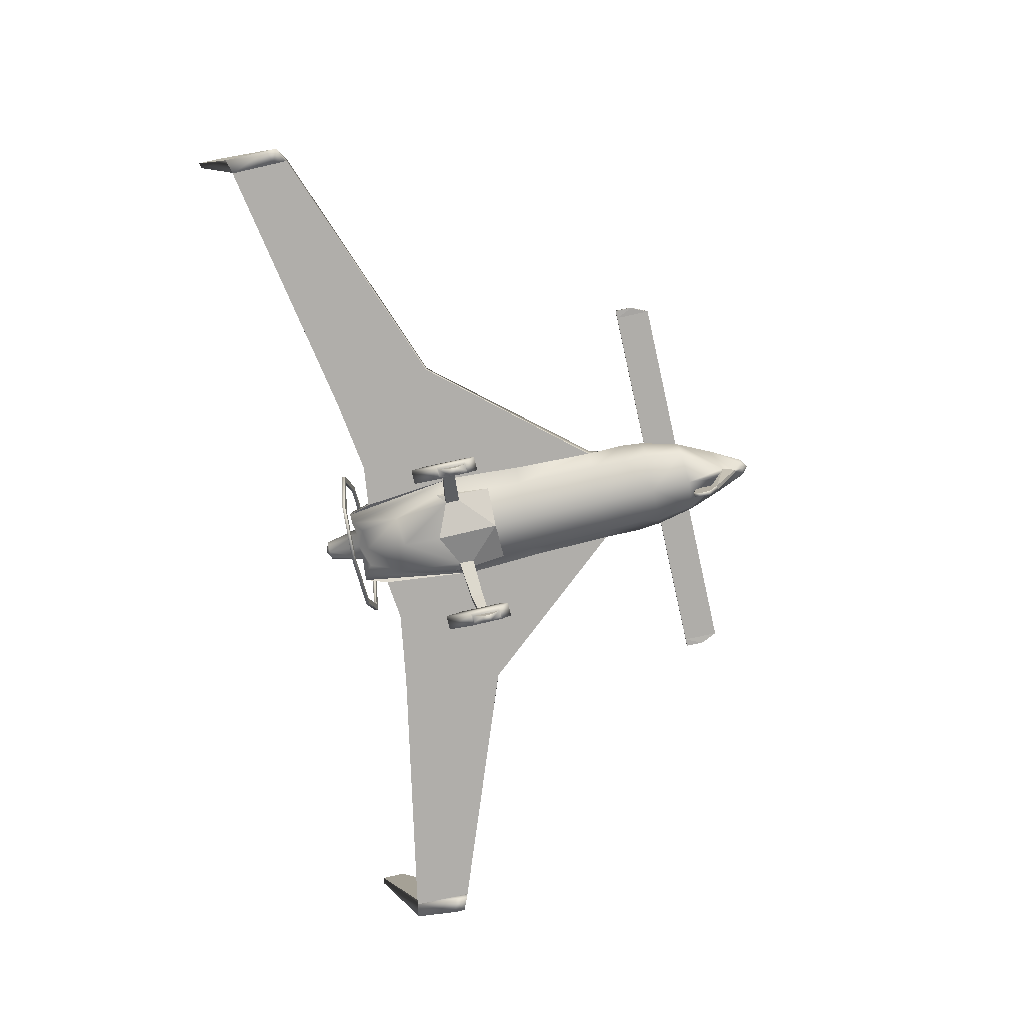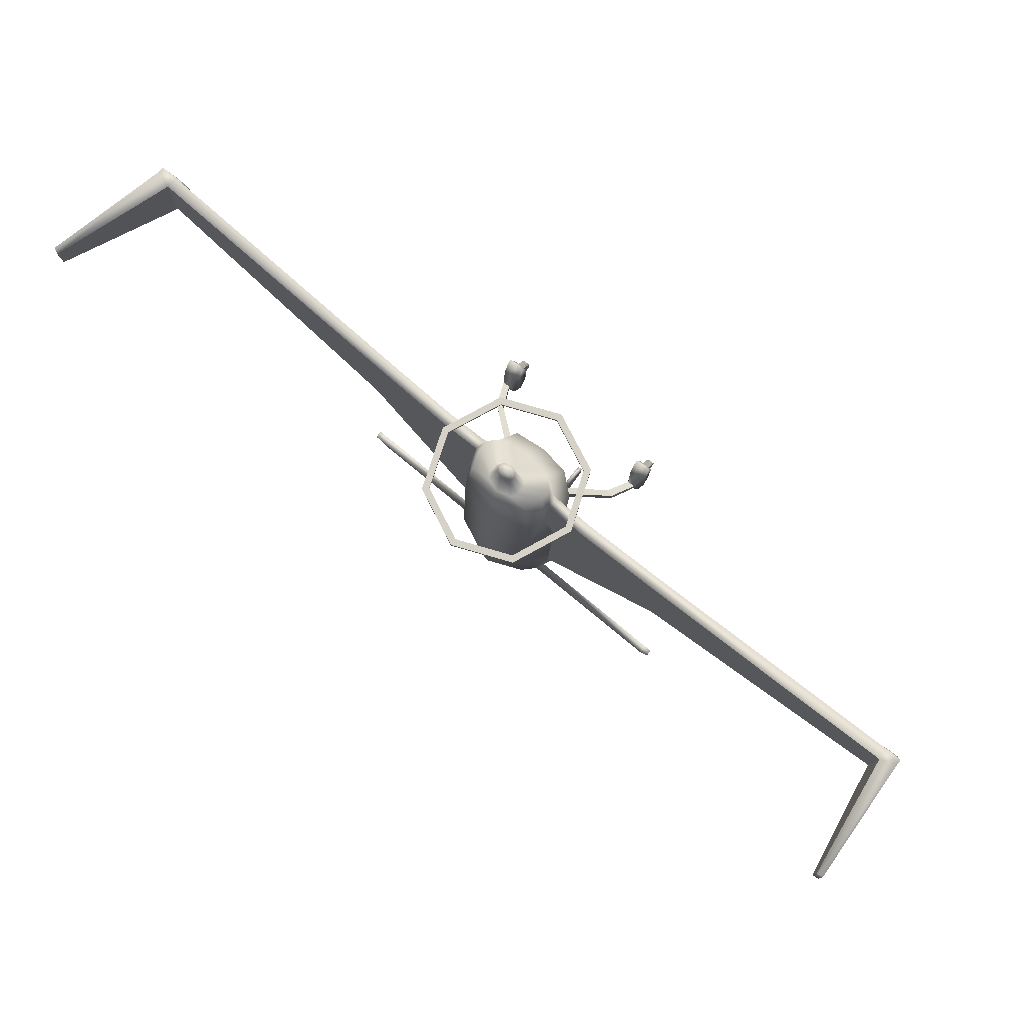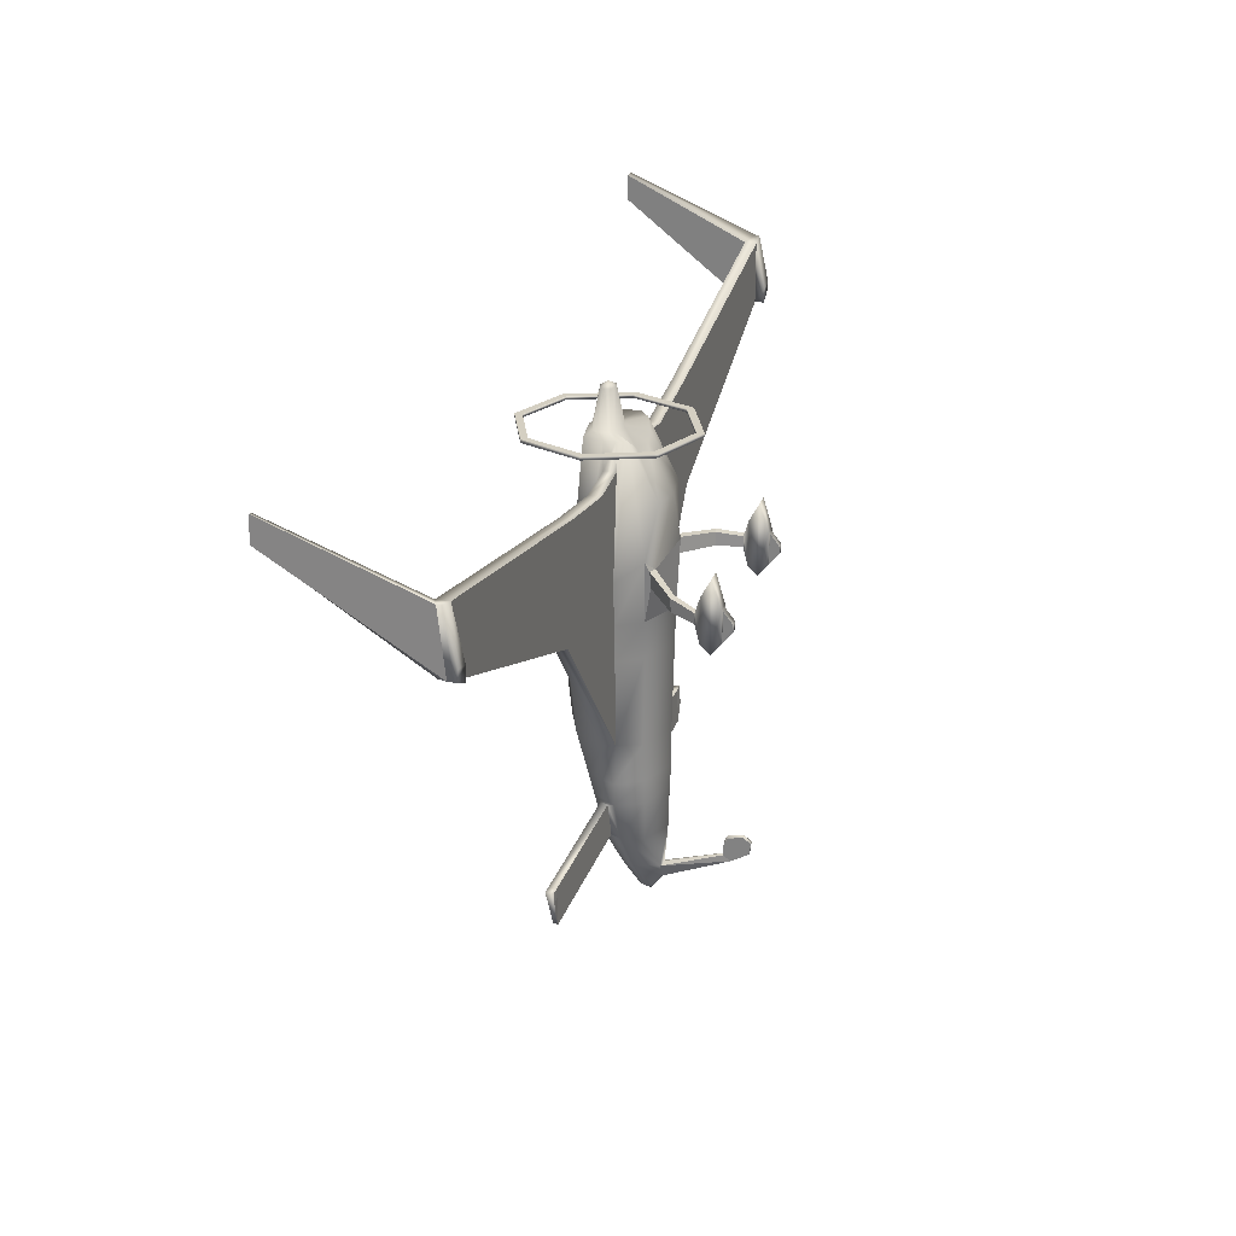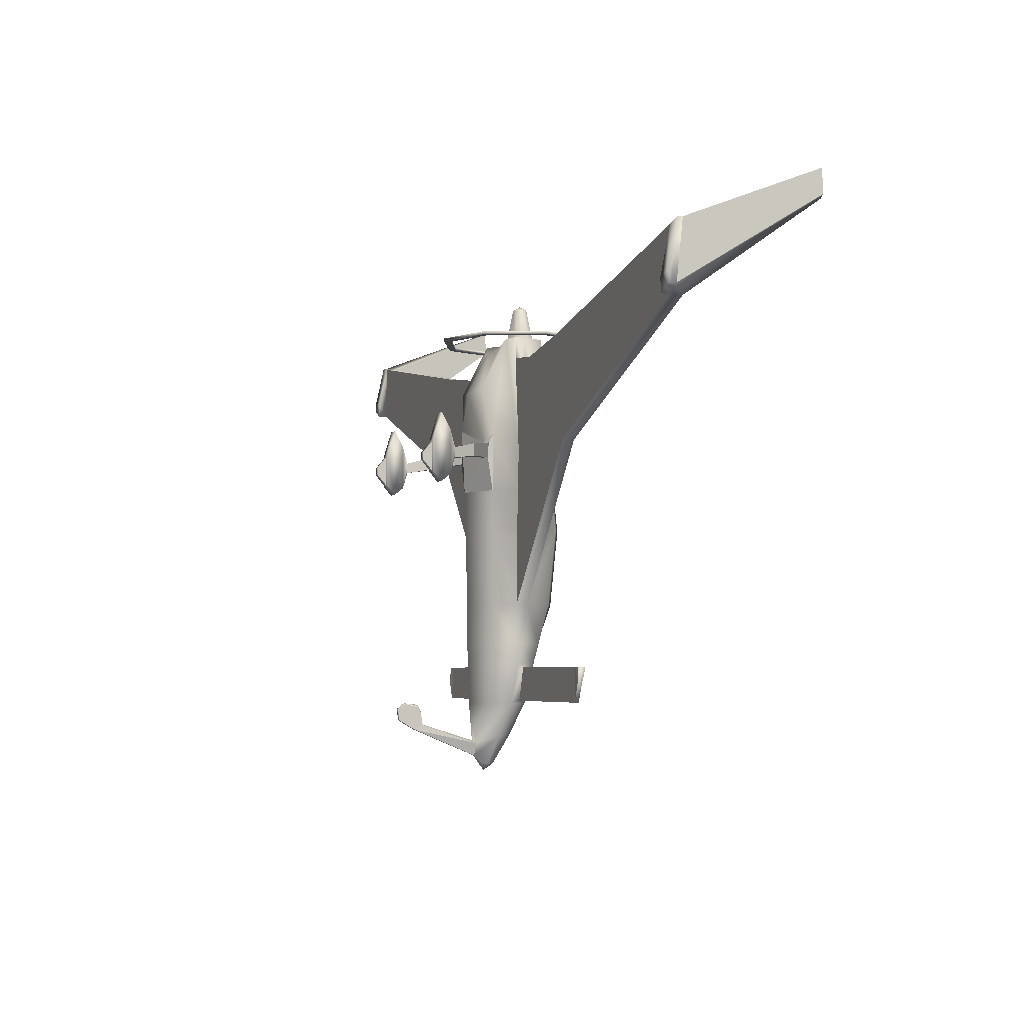
<metadata>
{"format":"obj","ext":"obj","renderer":"f3d","projection":"perspective","resolution":1024,"background":"white","views":[{"elev":-77.8,"azim":102.7,"up":"+Y"},{"elev":77.9,"azim":-140.4,"up":"+Z"},{"elev":25.4,"azim":-73.4,"up":"+Z"},{"elev":-4.6,"azim":70.4,"up":"+Z"}]}
</metadata>
<code>
o COZY_Circle.048
v -0.4608 1.061 -1.721
v -0.3258 1.316 -1.721
v -0.3258 0.8406 -1.721
v -0.08062 0.8891 -2.874
v -0.05701 0.9408 -2.874
v -0.05701 0.8375 -2.874
v -0.3407 0.8344 -1.929
v -0.4398 1.063 -1.929
v -0.3407 1.264 -1.89
v -1.535 1.15 1.071
v -0.383 1.399 0.1125
v -0.4195 0.8163 0.27
v -1.69 1.15 0.08852
v -0.3057 1.35 1.222
v -0.2867 0.9976 1.218
v -0.09178 1.238 1.549
v -0.0649 1.285 1.549
v -0.0649 1.191 1.549
v -0.6819 1.236 1.207
v -0.4822 1.739 1.207
v -0.4822 0.7333 1.207
v -0.6819 1.236 1.237
v -0.4822 1.739 1.237
v -0.4822 0.7333 1.237
v -0.7456 1.236 1.207
v -0.5273 1.786 1.207
v -0.5273 0.6864 1.207
v -0.7456 1.236 1.237
v -0.5273 1.786 1.237
v -0.5273 0.6864 1.237
v -0.3401 0.8475 -1.378
v -0.3544 0.8337 -0.5926
v -0.3687 0.831 -0.2655
v -0.3401 1.41 -1.353
v -0.3544 1.48 -0.6263
v -0.3687 1.432 -0.2153
v -1.69 1.043 0.0931
v -0.3639 1.072 1.227
v -0.3637 1.173 1.227
v -0.01208 0.7688 -2.798
v -0.05071 0.7711 -2.679
v -0.0207 0.1709 -2.546
v -0.0207 0.2408 -2.5
v -0.0207 0.002254 -2.349
v -0.0207 0.07208 -2.303
v -0.0207 0.2007 -2.333
v -0.0207 0.2334 -2.398
v -0.0207 0.01611 -2.455
v -0.0207 0.08408 -2.497
v -0.3947 0.7828 0.1892
v -0.3279 0.754 0.1892
v -0.3922 0.7745 0.04816
v -0.3279 0.7467 0.04816
v -0.8062 0.3102 0.0833
v -0.7394 0.3102 0.08095
v -0.8037 0.3102 -0.01189
v -0.7394 0.3102 -0.01415
v -0.8062 0.0879 0.1311
v -0.7394 0.0879 0.1335
v -0.8037 0.0879 -0.1425
v -0.7394 0.0879 -0.1401
v -0.8062 0.003791 0.0258
v -0.7394 0.003791 0.0264
v -0.8037 0.003791 -0.0414
v -0.7394 0.003791 -0.04083
v -0.7025 0.172 -0.239
v -0.7025 0.172 0.4014
v -0.8446 0.172 0.4013
v -0.8393 0.172 -0.2392
v -0.7114 0.2576 0.2412
v -0.8353 0.2576 0.2423
v -0.7114 0.2576 -0.1717
v -0.8307 0.2576 -0.1706
v -0.7114 0.09275 -0.1458
v -0.8307 0.09275 -0.148
v -0.7114 0.09275 0.149
v -0.8353 0.09275 0.1467
v -0.2821 0.7441 0.7258
v -0.1916 0.9498 1.129
v -0.6421 0.5115 0.017
v -0.6421 0.5152 0.1351
v -0.7089 0.5296 0.1362
v -0.7064 0.5254 0.01813
v -0.3498 1.029 -2.292
v -0.2884 0.8445 -2.293
v -0.2884 1.184 -2.292
v -0.3102 1.16 -2.271
v -0.3733 1.197 -1.951
v -0.405 1.128 -1.951
v -0.3268 1.119 -2.271
v -1.767 1.16 -2.271
v -1.767 1.197 -1.951
v -1.767 1.128 -1.951
v -1.767 1.119 -2.271
v -1.84 1.16 -2.111
v -1.84 1.197 -1.951
v -1.84 1.128 -1.951
v -1.84 1.119 -2.111
v -0.5174 1.15 0.1125
v -0.5176 1.043 0.1125
v -0.5044 1.15 -0.26
v -0.4974 1.043 -0.2655
v -0.4863 1.15 -0.5926
v -0.4772 1.043 -0.5926
v -0.457 1.043 -1.356
v -0.4672 1.15 -1.368
v -1.535 1.043 1.071
v -4.207 0.9866 1.048
v -4.207 1.05 1.579
v -4.207 1.09 1.579
v -4.066 1.15 1.544
v -4.066 1.043 1.544
v -4.066 1.043 0.9808
v -4.207 1.034 1.048
v -4.066 1.15 0.9808
v -4.25 2.304 2.062
v -4.195 2.312 2.047
v -4.195 2.318 1.821
v -4.25 2.314 1.848
v -4.066 0.9592 0.9828
v -4.207 0.9628 1.044
v -4.066 0.9561 1.111
v -4.207 0.9553 1.143
v -0.3598 1.383 0.6872
v -0.8206 1.15 0.9651
v -0.8207 1.043 0.9651
v -0.433 1.229 0.7176
v -0.1299 1.332 1.219
v -0.1594 1.28 1.219
v -0.4286 1.043 1.012
v -0.4284 1.15 1.012
v -0.1299 1.144 1.219
v -0.1597 1.196 1.219
v -0.2152 0.9593 -2.601
v -0.1727 1.064 -2.607
v 0.4608 1.061 -1.721
v 0.3258 1.316 -1.721
v 0.3258 0.8406 -1.721
v 0 1.422 -1.721
v 0 0.6994 -1.721
v 0.08062 0.8891 -2.874
v 0.05701 0.9408 -2.874
v 0.05701 0.8375 -2.874
v 0 0.9622 -2.874
v 0 0.8161 -2.874
v 0 0.8682 -2.938
v 0 0.7111 -1.929
v 0.3407 0.8344 -1.929
v 0.4398 1.063 -1.929
v 0.3407 1.264 -1.89
v 0 1.288 -1.89
v 1.535 1.15 1.071
v 0.383 1.399 0.1125
v 0.4195 0.8163 0.27
v 0 1.565 0.1125
v 0 0.642 0.3292
v 1.69 1.15 0.08852
v 0.3057 1.35 1.222
v 0.2867 0.9976 1.218
v 0 1.396 1.219
v 0 1.105 1.219
v 0.09178 1.238 1.549
v 0.0649 1.285 1.549
v 0.0649 1.191 1.549
v 0 1.304 1.549
v 0 1.171 1.549
v 0 1.238 1.592
v 0.6819 1.236 1.207
v 0.4822 1.739 1.207
v 0.4822 0.7333 1.207
v 0 1.947 1.207
v 0 0.5251 1.207
v 0.6819 1.236 1.237
v 0.4822 1.739 1.237
v 0.4822 0.7333 1.237
v 0 1.947 1.237
v 0 0.5251 1.237
v 0.7456 1.236 1.207
v 0.5273 1.786 1.207
v 0.5273 0.6864 1.207
v 0 2.013 1.207
v 0 0.4587 1.207
v 0.7456 1.236 1.237
v 0.5273 1.786 1.237
v 0.5273 0.6864 1.237
v 0 2.013 1.237
v 0 0.4587 1.237
v 0.3401 0.8475 -1.378
v 0.3544 0.8337 -0.5926
v 0.3687 0.831 -0.2655
v 0 0.6718 -0.2655
v 0 0.6806 -0.5926
v 0 0.7007 -1.378
v 0.3401 1.41 -1.353
v 0.3544 1.48 -0.6263
v 0.3687 1.432 -0.2153
v 1.69 1.043 0.0931
v 0.3639 1.072 1.227
v 0.3637 1.173 1.227
v 0 1.557 -1.353
v 0 1.633 -0.6263
v 0 1.591 -0.2153
v 0.01208 0.7688 -2.798
v 0 0.7636 -2.798
v 0 0.7486 -2.653
v 0.05071 0.7711 -2.679
v 0.0207 0.1709 -2.546
v 0 0.1696 -2.544
v 0 0.2352 -2.492
v 0.0207 0.2408 -2.5
v 0.0207 0.002254 -2.349
v 0 0.000932 -2.347
v 0 0.06653 -2.295
v 0.0207 0.07208 -2.303
v 0 0.2388 -2.38
v 0 0.2034 -2.31
v 0.0207 0.2007 -2.333
v 0.0207 0.2334 -2.398
v 0.0207 0.01611 -2.455
v 0.0207 0.08408 -2.497
v 0 0.01261 -2.45
v 0 0.08126 -2.492
v 0.3947 0.7828 0.1892
v 0.3279 0.754 0.1892
v 0.3922 0.7745 0.04816
v 0.3279 0.7467 0.04816
v 0.8062 0.3102 0.0833
v 0.7394 0.3102 0.08095
v 0.8037 0.3102 -0.01189
v 0.7394 0.3102 -0.01415
v 0.8062 0.0879 0.1311
v 0.7394 0.0879 0.1335
v 0.8037 0.0879 -0.1425
v 0.7394 0.0879 -0.1401
v 0.8062 0.003791 0.0258
v 0.7394 0.003791 0.0264
v 0.8037 0.003791 -0.0414
v 0.7394 0.003791 -0.04083
v 0.7025 0.172 -0.239
v 0.7025 0.172 0.4014
v 0.8446 0.172 0.4013
v 0.8393 0.172 -0.2392
v 0.7114 0.2576 0.2412
v 0.8353 0.2576 0.2423
v 0.7114 0.2576 -0.1717
v 0.8307 0.2576 -0.1706
v 0.7114 0.09275 -0.1458
v 0.8307 0.09275 -0.148
v 0.7114 0.09275 0.149
v 0.8353 0.09275 0.1467
v 0.2821 0.7441 0.7258
v 0 0.7028 0.7007
v 0.1916 0.9498 1.129
v 0 0.9128 1.11
v 0.6421 0.5115 0.017
v 0.6421 0.5152 0.1351
v 0.7089 0.5296 0.1362
v 0.7064 0.5254 0.01813
v 0.3498 1.029 -2.292
v 0.2884 0.8445 -2.293
v 0.2884 1.184 -2.292
v 0 1.179 -2.397
v 0.3102 1.16 -2.271
v 0.3733 1.197 -1.951
v 0.405 1.128 -1.951
v 0.3268 1.119 -2.271
v 1.767 1.16 -2.271
v 1.767 1.197 -1.951
v 1.767 1.128 -1.951
v 1.767 1.119 -2.271
v 1.84 1.16 -2.111
v 1.84 1.197 -1.951
v 1.84 1.128 -1.951
v 1.84 1.119 -2.111
v 0.5174 1.15 0.1125
v 0.5176 1.043 0.1125
v 0.5044 1.15 -0.26
v 0.4974 1.043 -0.2655
v 0.4863 1.15 -0.5926
v 0.4772 1.043 -0.5926
v 0.457 1.043 -1.356
v 0.4672 1.15 -1.368
v 1.535 1.043 1.071
v 4.207 0.9866 1.048
v 4.207 1.05 1.579
v 4.207 1.09 1.579
v 4.066 1.15 1.544
v 4.066 1.043 1.544
v 4.066 1.043 0.9808
v 4.207 1.034 1.048
v 4.066 1.15 0.9808
v 4.25 2.304 2.062
v 4.195 2.312 2.047
v 4.195 2.318 1.821
v 4.25 2.314 1.848
v 4.066 0.9592 0.9828
v 4.207 0.9628 1.044
v 4.066 0.9561 1.111
v 4.207 0.9553 1.143
v 0 1.456 0.6839
v 0.3598 1.383 0.6872
v 0.8206 1.15 0.9651
v 0.8207 1.043 0.9651
v 0.433 1.229 0.7176
v 0 1.371 1.219
v 0.1299 1.332 1.219
v 0.1594 1.28 1.219
v 0.4286 1.043 1.012
v 0.4284 1.15 1.012
v 0.1299 1.144 1.219
v 0.1597 1.196 1.219
v 0 0.7207 -2.31
v 0.2152 0.9593 -2.601
v 0.1727 1.064 -2.607
v 0 1.073 -2.641
f 33 52 50 12
f 42 43 41
f 51 53 191 156
f 53 52 33 191
f 60 62 58
f 63 61 59
f 80 52 53
f 40 42 41
f 49 46 47
f 93 98 94
f 92 95 96
f 104 102 37
f 99 131 127
f 103 106 13
f 101 103 13
f 105 104 37
f 107 100 126
f 100 130 126
f 91 92 88 87
f 82 50 52 83
f 12 50 51
f 29 23 176 186
f 27 21 172 182
f 30 187 177 24
f 28 30 24 22
f 25 26 20 19
f 25 19 21 27
f 28 22 23 29
f 43 42 49 47
f 42 40 204 208
f 81 51 50 82
f 205 41 43 209
f 113 37 107 112
f 60 64 62
f 83 80 57 56
f 63 65 61
f 55 81 82 54
f 94 90 89 93
f 80 83 52
f 53 51 81 80
f 119 114 110 116
f 48 44 45
f 80 81 55 57
f 93 97 98
f 92 91 95
f 13 10 99 101
f 54 82 83 56
f 115 111 10 13
f 26 181 171 20
f 37 102 100 107
f 118 117 111 115
f 49 48 45 46
f 10 125 99
f 125 131 99
f 38 130 100
f 190 154 223 225
f 207 206 210
f 224 156 191 226
f 226 191 190 225
f 233 231 235
f 236 232 234
f 255 226 225
f 203 206 207
f 220 218 217
f 269 270 274
f 268 272 271
f 280 197 278
f 275 304 309
f 279 157 282
f 277 157 279
f 281 197 280
f 283 303 276
f 276 303 308
f 267 263 264 268
f 257 258 225 223
f 154 224 223
f 184 186 176 174
f 180 182 172 170
f 185 175 177 187
f 183 173 175 185
f 178 168 169 179
f 178 180 170 168
f 183 184 174 173
f 210 218 220 207
f 207 208 204 203
f 256 257 223 224
f 205 209 210 206
f 289 288 283 197
f 233 235 237
f 258 229 230 255
f 236 234 238
f 228 227 257 256
f 270 269 265 266
f 255 225 258
f 226 255 256 224
f 295 292 286 290
f 219 214 211
f 255 230 228 256
f 269 274 273
f 268 271 267
f 157 277 275 152
f 227 229 258 257
f 291 157 152 287
f 179 169 171 181
f 197 283 276 278
f 294 291 287 293
f 220 217 214 219
f 152 275 302
f 302 275 309
f 198 276 308
f 4 146 6
f 144 146 5
f 6 146 145
f 5 146 4
f 89 90 84 8
f 166 167 18
f 16 167 17
f 18 167 16
f 17 167 165
f 106 34 2
f 86 262 315 135
f 77 59 76
f 74 60 75
f 69 71 73
f 70 66 72
f 55 72 57
f 73 54 56
f 69 77 68
f 76 66 67
f 78 15 12
f 12 51 78
f 85 312 147 7
f 84 134 41 85
f 86 90 87
f 8 88 89
f 9 87 88
f 129 133 16
f 108 123 109
f 113 122 120
f 161 132 79 254
f 155 11 124 300
f 78 252 254 79
f 44 48 221 212
f 86 9 151 262
f 105 31 32 104
f 97 96 95 98
f 17 128 129 16
f 3 1 8 7
f 128 14 39 129
f 1 2 9 8
f 2 139 151 9
f 133 132 18 16
f 165 305 128 17
f 132 161 166 18
f 75 69 66 74
f 102 33 12 100
f 20 171 176 23
f 172 21 24 177
f 19 20 23 22
f 28 25 27 30
f 186 181 26 29
f 30 27 182 187
f 29 26 25 28
f 95 91 94 98
f 119 116 117 118
f 91 87 90 94
f 64 65 63 62
f 112 111 110 109
f 2 1 105
f 105 106 2
f 7 8 84 85
f 35 34 106 103
f 11 36 101 99
f 69 73 72 66
f 104 32 33 102
f 76 67 68 77
f 32 192 191 33
f 3 140 193 31
f 252 78 51 156
f 49 42 208 222
f 135 315 144 5
f 121 120 122 123
f 92 93 89 88
f 74 76 59 61
f 212 213 45 44
f 63 59 58 62
f 118 115 114 119
f 77 58 59
f 74 61 60
f 115 113 108 114
f 31 193 192 32
f 69 68 71
f 147 140 3 7
f 107 10 111 112
f 70 67 66
f 55 70 72
f 10 107 126 125
f 117 116 110 111
f 73 71 54
f 69 75 77
f 31 105 1 3
f 115 13 37 113
f 76 74 66
f 78 79 15
f 40 6 145 204
f 100 12 15 38
f 127 124 11 99
f 312 85 41 205
f 84 86 135 134
f 114 108 109 110
f 73 56 57 72
f 86 84 90
f 8 9 88
f 9 86 87
f 97 93 92 96
f 121 108 113 120
f 123 122 112 109
f 13 106 105 37
f 39 38 133 129
f 35 103 101 36
f 134 135 5 4
f 200 34 35 201
f 202 201 35 36
f 209 43 47 215
f 48 49 222 221
f 155 202 36 11
f 64 60 61 65
f 70 55 54 71
f 67 70 71 68
f 216 46 45 213
f 58 77 75 60
f 215 47 46 216
f 108 121 123
f 113 112 122
f 131 130 38 39
f 300 124 14 160
f 139 2 34 200
f 21 19 22 24
f 127 39 14 124
f 125 126 130 131
f 38 15 132 133
f 132 15 79
f 6 40 134 4
f 40 41 134
f 127 131 39
f 128 305 160 14
f 141 143 146
f 144 142 146
f 143 145 146
f 142 141 146
f 265 149 259 266
f 166 164 167
f 162 163 167
f 164 162 167
f 163 165 167
f 282 137 194
f 261 314 315 262
f 250 249 232
f 247 248 233
f 242 246 244
f 243 245 239
f 228 230 245
f 246 229 227
f 242 241 250
f 249 240 239
f 251 154 159
f 154 251 224
f 260 148 147 312
f 259 260 206 313
f 261 263 266
f 149 265 264
f 150 264 263
f 307 162 311
f 284 285 299
f 289 296 298
f 161 254 253 310
f 155 300 301 153
f 251 253 254 252
f 211 212 221 219
f 261 262 151 150
f 281 280 189 188
f 273 274 271 272
f 163 162 307 306
f 138 148 149 136
f 306 307 199 158
f 136 149 150 137
f 137 150 151 139
f 311 162 164 310
f 165 163 306 305
f 310 164 166 161
f 248 247 239 242
f 278 276 154 190
f 169 174 176 171
f 172 177 175 170
f 168 173 174 169
f 183 185 180 178
f 186 184 179 181
f 185 187 182 180
f 184 183 178 179
f 271 274 270 267
f 295 294 293 292
f 267 270 266 263
f 237 235 236 238
f 288 285 286 287
f 137 281 136
f 281 137 282
f 148 260 259 149
f 195 279 282 194
f 153 275 277 196
f 242 239 245 246
f 280 278 190 189
f 249 250 241 240
f 189 190 191 192
f 138 188 193 140
f 252 156 224 251
f 220 222 208 207
f 314 142 144 315
f 297 299 298 296
f 268 264 265 269
f 247 234 232 249
f 212 211 214 213
f 236 235 231 232
f 294 295 290 291
f 250 232 231
f 247 233 234
f 291 290 284 289
f 188 189 192 193
f 242 244 241
f 147 148 138 140
f 283 288 287 152
f 243 239 240
f 228 245 243
f 152 302 303 283
f 293 287 286 292
f 246 227 244
f 242 250 248
f 188 138 136 281
f 291 289 197 157
f 249 239 247
f 251 159 253
f 203 204 145 143
f 276 198 159 154
f 304 275 153 301
f 312 205 206 260
f 259 313 314 261
f 290 286 285 284
f 246 245 230 229
f 261 266 259
f 149 264 150
f 150 263 261
f 273 272 268 269
f 297 296 289 284
f 299 285 288 298
f 157 197 281 282
f 199 307 311 198
f 195 196 277 279
f 313 141 142 314
f 200 201 195 194
f 202 196 195 201
f 209 215 218 210
f 219 221 222 220
f 155 153 196 202
f 237 238 234 233
f 243 244 227 228
f 240 241 244 243
f 216 213 214 217
f 231 233 248 250
f 215 216 217 218
f 284 299 297
f 289 298 288
f 309 199 198 308
f 300 160 158 301
f 139 200 194 137
f 170 175 173 168
f 171 176 186 181
f 177 172 182 187
f 304 301 158 199
f 302 309 308 303
f 198 311 310 159
f 310 253 159
f 143 141 313 203
f 203 313 206
f 304 199 309
f 306 158 160 305

</code>
